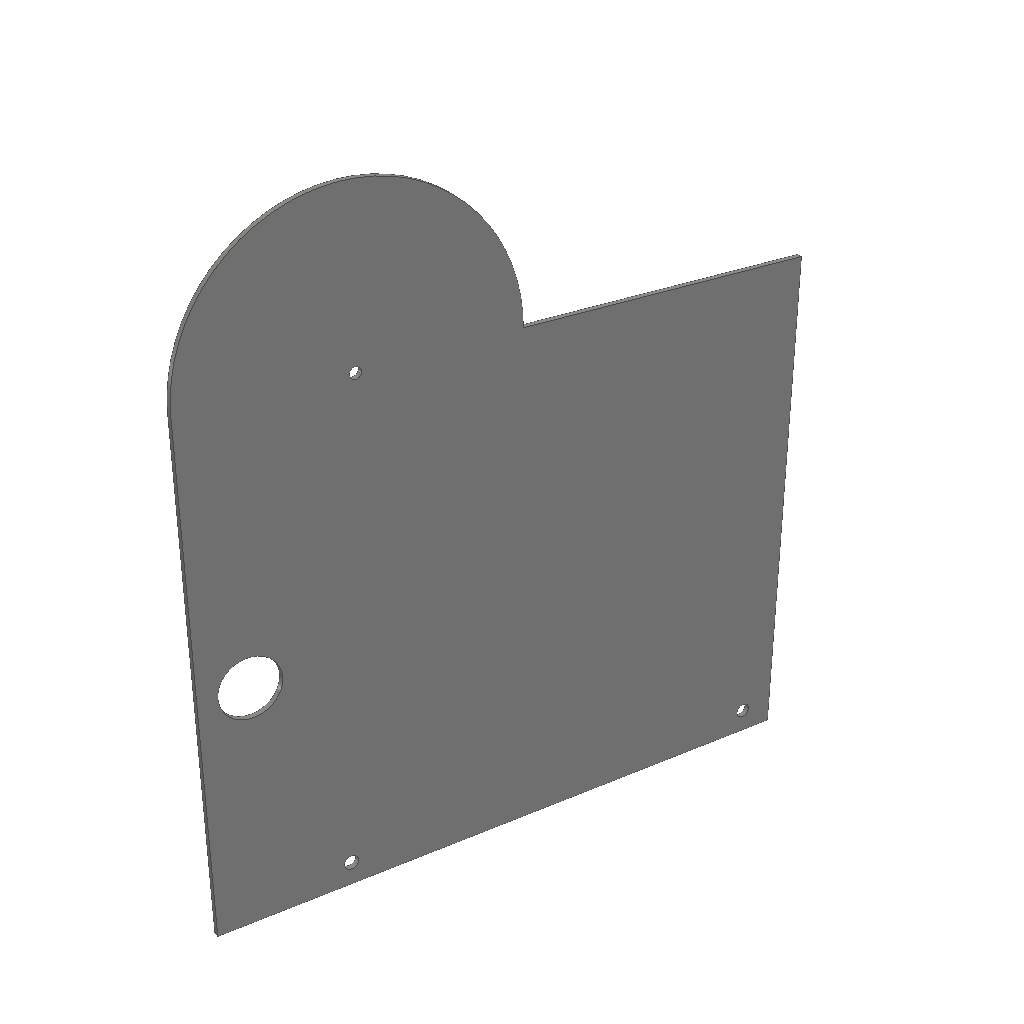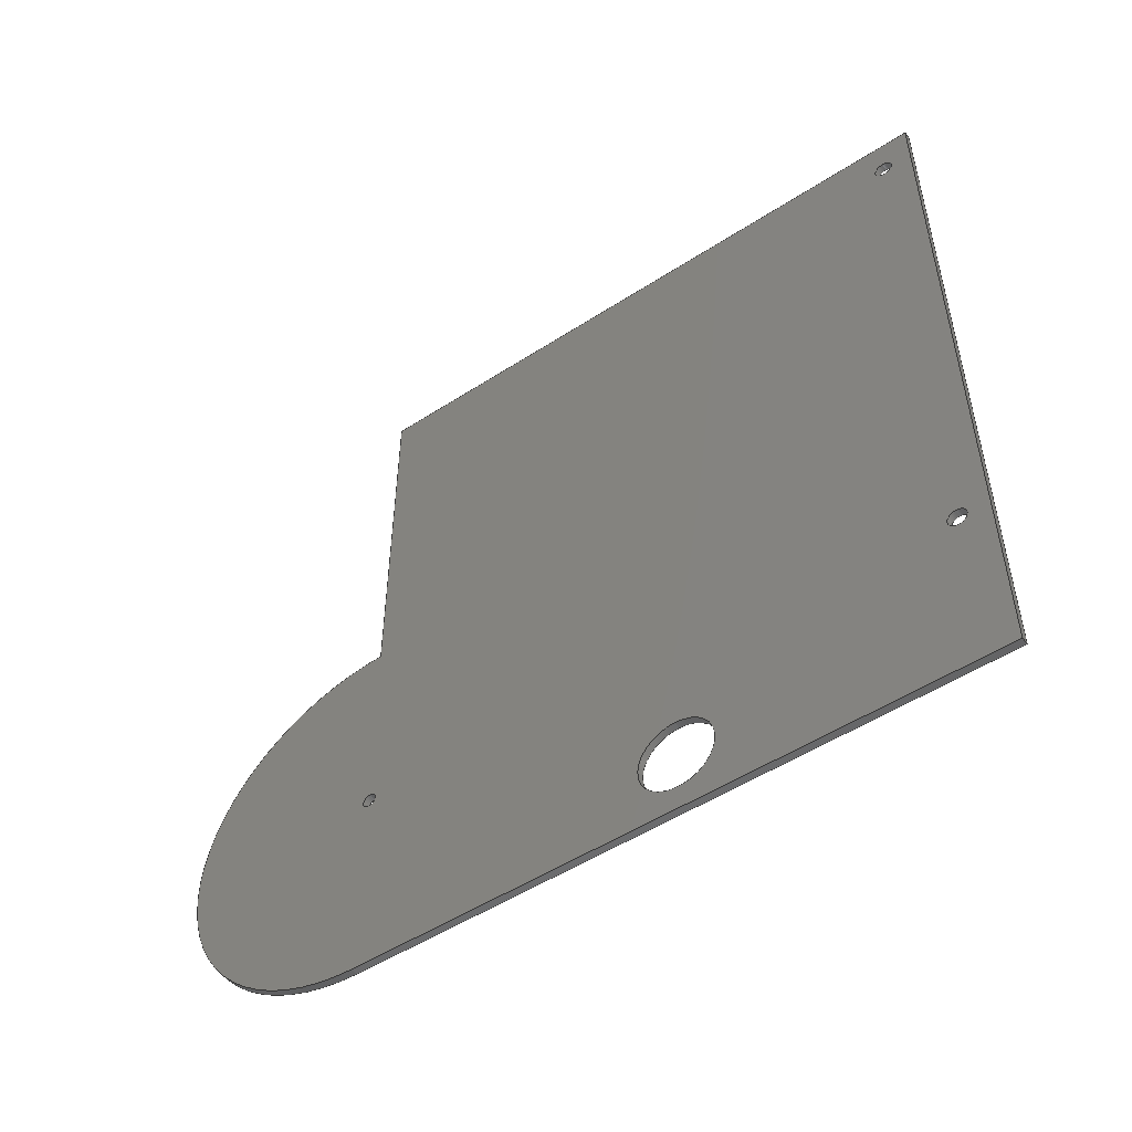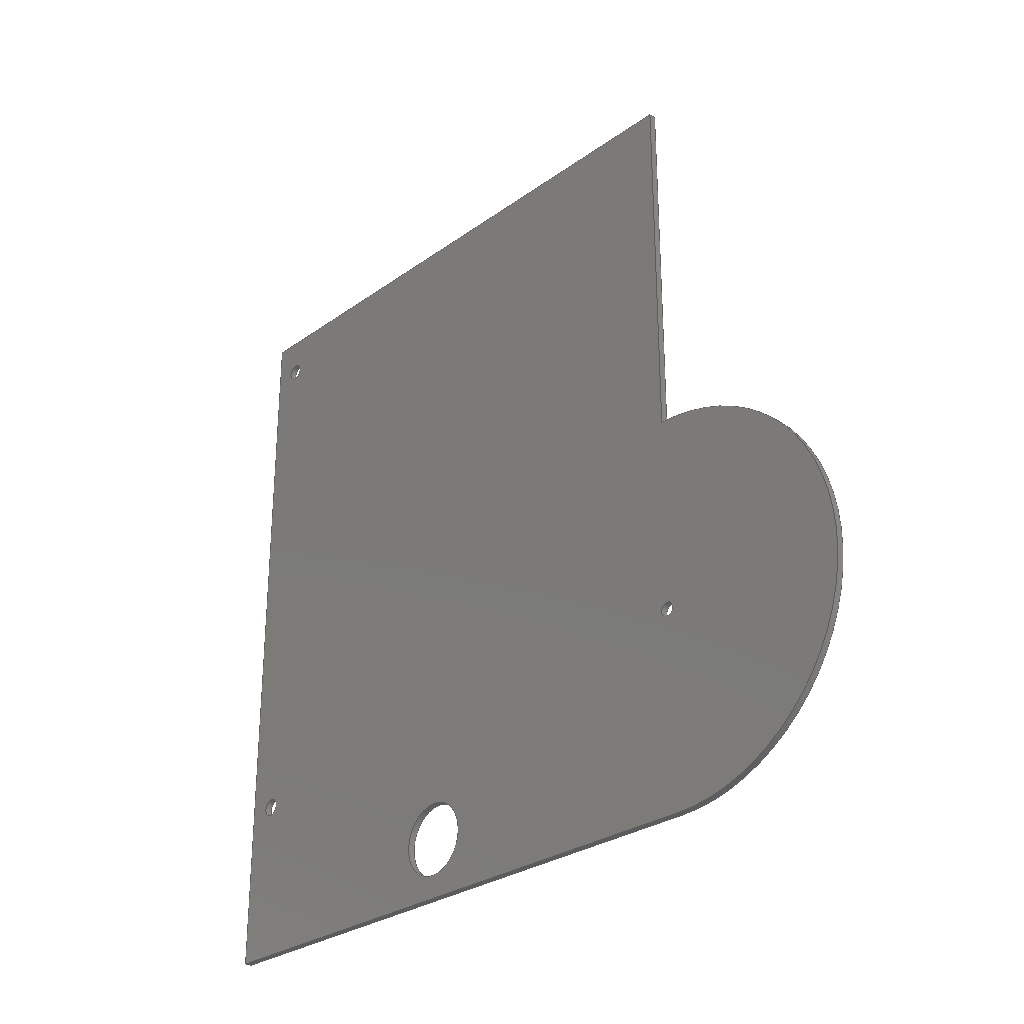
<metadata>
{"format":"step","ext":"step","renderer":"f3d","projection":"perspective","resolution":1024,"background":"white","views":[{"elev":28.6,"azim":-122.7,"up":"+Y"},{"elev":-51.2,"azim":-54.8,"up":"+Z"},{"elev":-28.2,"azim":137.2,"up":"+Z"}]}
</metadata>
<code>
ISO-10303-21;
DATA;
#1=MECHANICAL_DESIGN_GEOMETRIC_PRESENTATION_REPRESENTATION('',(#4),#365);
#2=SHAPE_REPRESENTATION_RELATIONSHIP('SRR','None',#372,#3);
#3=ADVANCED_BREP_SHAPE_REPRESENTATION('',(#5),#364);
#4=STYLED_ITEM('',(#382),#5);
#5=MANIFOLD_SOLID_BREP('Body1',#209);
#6=FACE_BOUND('',#41,.T.);
#7=FACE_BOUND('',#42,.T.);
#8=FACE_BOUND('',#43,.T.);
#9=FACE_BOUND('',#44,.T.);
#10=FACE_BOUND('',#46,.T.);
#11=FACE_BOUND('',#47,.T.);
#12=FACE_BOUND('',#48,.T.);
#13=FACE_BOUND('',#49,.T.);
#14=PLANE('',#238);
#15=PLANE('',#239);
#16=PLANE('',#240);
#17=PLANE('',#241);
#18=PLANE('',#242);
#19=PLANE('',#243);
#20=FACE_OUTER_BOUND('',#31,.T.);
#21=FACE_OUTER_BOUND('',#32,.T.);
#22=FACE_OUTER_BOUND('',#33,.T.);
#23=FACE_OUTER_BOUND('',#34,.T.);
#24=FACE_OUTER_BOUND('',#35,.T.);
#25=FACE_OUTER_BOUND('',#36,.T.);
#26=FACE_OUTER_BOUND('',#37,.T.);
#27=FACE_OUTER_BOUND('',#38,.T.);
#28=FACE_OUTER_BOUND('',#39,.T.);
#29=FACE_OUTER_BOUND('',#40,.T.);
#30=FACE_OUTER_BOUND('',#45,.T.);
#31=EDGE_LOOP('',(#139,#140,#141,#142));
#32=EDGE_LOOP('',(#143,#144,#145,#146));
#33=EDGE_LOOP('',(#147,#148,#149,#150));
#34=EDGE_LOOP('',(#151,#152,#153,#154));
#35=EDGE_LOOP('',(#155,#156,#157,#158));
#36=EDGE_LOOP('',(#159,#160,#161,#162));
#37=EDGE_LOOP('',(#163,#164,#165,#166));
#38=EDGE_LOOP('',(#167,#168,#169,#170));
#39=EDGE_LOOP('',(#171,#172,#173,#174));
#40=EDGE_LOOP('',(#175,#176,#177,#178,#179));
#41=EDGE_LOOP('',(#180));
#42=EDGE_LOOP('',(#181));
#43=EDGE_LOOP('',(#182));
#44=EDGE_LOOP('',(#183));
#45=EDGE_LOOP('',(#184,#185,#186,#187,#188));
#46=EDGE_LOOP('',(#189));
#47=EDGE_LOOP('',(#190));
#48=EDGE_LOOP('',(#191));
#49=EDGE_LOOP('',(#192));
#50=LINE('',#310,#67);
#51=LINE('',#316,#68);
#52=LINE('',#322,#69);
#53=LINE('',#328,#70);
#54=LINE('',#335,#71);
#55=LINE('',#338,#72);
#56=LINE('',#341,#73);
#57=LINE('',#343,#74);
#58=LINE('',#344,#75);
#59=LINE('',#347,#76);
#60=LINE('',#349,#77);
#61=LINE('',#350,#78);
#62=LINE('',#353,#79);
#63=LINE('',#355,#80);
#64=LINE('',#356,#81);
#65=LINE('',#358,#82);
#66=LINE('',#359,#83);
#67=VECTOR('',#250,2);
#68=VECTOR('',#257,2);
#69=VECTOR('',#264,1.5);
#70=VECTOR('',#271,8);
#71=VECTOR('',#278,10);
#72=VECTOR('',#281,10);
#73=VECTOR('',#284,10);
#74=VECTOR('',#285,10);
#75=VECTOR('',#286,10);
#76=VECTOR('',#289,10);
#77=VECTOR('',#290,10);
#78=VECTOR('',#291,10);
#79=VECTOR('',#294,10);
#80=VECTOR('',#295,10);
#81=VECTOR('',#296,10);
#82=VECTOR('',#299,10);
#83=VECTOR('',#300,10);
#84=CIRCLE('',#224,2);
#85=CIRCLE('',#225,2);
#86=CIRCLE('',#227,2);
#87=CIRCLE('',#228,2);
#88=CIRCLE('',#230,1.5);
#89=CIRCLE('',#231,1.5);
#90=CIRCLE('',#233,8);
#91=CIRCLE('',#234,8);
#92=CIRCLE('',#236,42.5);
#93=CIRCLE('',#237,42.5);
#94=VERTEX_POINT('',#307);
#95=VERTEX_POINT('',#309);
#96=VERTEX_POINT('',#313);
#97=VERTEX_POINT('',#315);
#98=VERTEX_POINT('',#319);
#99=VERTEX_POINT('',#321);
#100=VERTEX_POINT('',#325);
#101=VERTEX_POINT('',#327);
#102=VERTEX_POINT('',#331);
#103=VERTEX_POINT('',#332);
#104=VERTEX_POINT('',#334);
#105=VERTEX_POINT('',#336);
#106=VERTEX_POINT('',#340);
#107=VERTEX_POINT('',#342);
#108=VERTEX_POINT('',#346);
#109=VERTEX_POINT('',#348);
#110=VERTEX_POINT('',#352);
#111=VERTEX_POINT('',#354);
#112=EDGE_CURVE('',#94,#94,#84,.T.);
#113=EDGE_CURVE('',#94,#95,#50,.T.);
#114=EDGE_CURVE('',#95,#95,#85,.T.);
#115=EDGE_CURVE('',#96,#96,#86,.T.);
#116=EDGE_CURVE('',#96,#97,#51,.T.);
#117=EDGE_CURVE('',#97,#97,#87,.T.);
#118=EDGE_CURVE('',#98,#98,#88,.T.);
#119=EDGE_CURVE('',#98,#99,#52,.T.);
#120=EDGE_CURVE('',#99,#99,#89,.T.);
#121=EDGE_CURVE('',#100,#100,#90,.T.);
#122=EDGE_CURVE('',#100,#101,#53,.T.);
#123=EDGE_CURVE('',#101,#101,#91,.T.);
#124=EDGE_CURVE('',#102,#103,#92,.T.);
#125=EDGE_CURVE('',#102,#104,#54,.T.);
#126=EDGE_CURVE('',#105,#104,#93,.T.);
#127=EDGE_CURVE('',#103,#105,#55,.T.);
#128=EDGE_CURVE('',#106,#103,#56,.T.);
#129=EDGE_CURVE('',#107,#105,#57,.T.);
#130=EDGE_CURVE('',#106,#107,#58,.T.);
#131=EDGE_CURVE('',#108,#106,#59,.T.);
#132=EDGE_CURVE('',#109,#107,#60,.T.);
#133=EDGE_CURVE('',#108,#109,#61,.T.);
#134=EDGE_CURVE('',#110,#108,#62,.T.);
#135=EDGE_CURVE('',#111,#109,#63,.T.);
#136=EDGE_CURVE('',#110,#111,#64,.T.);
#137=EDGE_CURVE('',#102,#110,#65,.T.);
#138=EDGE_CURVE('',#104,#111,#66,.T.);
#139=ORIENTED_EDGE('',*,*,#112,.F.);
#140=ORIENTED_EDGE('',*,*,#113,.T.);
#141=ORIENTED_EDGE('',*,*,#114,.F.);
#142=ORIENTED_EDGE('',*,*,#113,.F.);
#143=ORIENTED_EDGE('',*,*,#115,.F.);
#144=ORIENTED_EDGE('',*,*,#116,.T.);
#145=ORIENTED_EDGE('',*,*,#117,.F.);
#146=ORIENTED_EDGE('',*,*,#116,.F.);
#147=ORIENTED_EDGE('',*,*,#118,.F.);
#148=ORIENTED_EDGE('',*,*,#119,.T.);
#149=ORIENTED_EDGE('',*,*,#120,.F.);
#150=ORIENTED_EDGE('',*,*,#119,.F.);
#151=ORIENTED_EDGE('',*,*,#121,.F.);
#152=ORIENTED_EDGE('',*,*,#122,.T.);
#153=ORIENTED_EDGE('',*,*,#123,.F.);
#154=ORIENTED_EDGE('',*,*,#122,.F.);
#155=ORIENTED_EDGE('',*,*,#124,.F.);
#156=ORIENTED_EDGE('',*,*,#125,.T.);
#157=ORIENTED_EDGE('',*,*,#126,.F.);
#158=ORIENTED_EDGE('',*,*,#127,.F.);
#159=ORIENTED_EDGE('',*,*,#128,.T.);
#160=ORIENTED_EDGE('',*,*,#127,.T.);
#161=ORIENTED_EDGE('',*,*,#129,.F.);
#162=ORIENTED_EDGE('',*,*,#130,.F.);
#163=ORIENTED_EDGE('',*,*,#131,.T.);
#164=ORIENTED_EDGE('',*,*,#130,.T.);
#165=ORIENTED_EDGE('',*,*,#132,.F.);
#166=ORIENTED_EDGE('',*,*,#133,.F.);
#167=ORIENTED_EDGE('',*,*,#134,.T.);
#168=ORIENTED_EDGE('',*,*,#133,.T.);
#169=ORIENTED_EDGE('',*,*,#135,.F.);
#170=ORIENTED_EDGE('',*,*,#136,.F.);
#171=ORIENTED_EDGE('',*,*,#137,.T.);
#172=ORIENTED_EDGE('',*,*,#136,.T.);
#173=ORIENTED_EDGE('',*,*,#138,.F.);
#174=ORIENTED_EDGE('',*,*,#125,.F.);
#175=ORIENTED_EDGE('',*,*,#137,.F.);
#176=ORIENTED_EDGE('',*,*,#124,.T.);
#177=ORIENTED_EDGE('',*,*,#128,.F.);
#178=ORIENTED_EDGE('',*,*,#131,.F.);
#179=ORIENTED_EDGE('',*,*,#134,.F.);
#180=ORIENTED_EDGE('',*,*,#112,.T.);
#181=ORIENTED_EDGE('',*,*,#115,.T.);
#182=ORIENTED_EDGE('',*,*,#118,.T.);
#183=ORIENTED_EDGE('',*,*,#121,.T.);
#184=ORIENTED_EDGE('',*,*,#138,.T.);
#185=ORIENTED_EDGE('',*,*,#135,.T.);
#186=ORIENTED_EDGE('',*,*,#132,.T.);
#187=ORIENTED_EDGE('',*,*,#129,.T.);
#188=ORIENTED_EDGE('',*,*,#126,.T.);
#189=ORIENTED_EDGE('',*,*,#114,.T.);
#190=ORIENTED_EDGE('',*,*,#117,.T.);
#191=ORIENTED_EDGE('',*,*,#120,.T.);
#192=ORIENTED_EDGE('',*,*,#123,.T.);
#193=CYLINDRICAL_SURFACE('',#223,2);
#194=CYLINDRICAL_SURFACE('',#226,2);
#195=CYLINDRICAL_SURFACE('',#229,1.5);
#196=CYLINDRICAL_SURFACE('',#232,8);
#197=CYLINDRICAL_SURFACE('',#235,42.5);
#198=ADVANCED_FACE('',(#20),#193,.F.);
#199=ADVANCED_FACE('',(#21),#194,.F.);
#200=ADVANCED_FACE('',(#22),#195,.F.);
#201=ADVANCED_FACE('',(#23),#196,.F.);
#202=ADVANCED_FACE('',(#24),#197,.T.);
#203=ADVANCED_FACE('',(#25),#14,.T.);
#204=ADVANCED_FACE('',(#26),#15,.T.);
#205=ADVANCED_FACE('',(#27),#16,.T.);
#206=ADVANCED_FACE('',(#28),#17,.T.);
#207=ADVANCED_FACE('',(#29,#6,#7,#8,#9),#18,.T.);
#208=ADVANCED_FACE('',(#30,#10,#11,#12,#13),#19,.F.);
#209=CLOSED_SHELL('',(#198,#199,#200,#201,#202,#203,#204,#205,#206,#207,
#208));
#210=DERIVED_UNIT_ELEMENT(#212,1);
#211=DERIVED_UNIT_ELEMENT(#367,-3);
#212=(
MASS_UNIT()
NAMED_UNIT(*)
SI_UNIT(.KILO.,.GRAM.)
);
#213=DERIVED_UNIT((#210,#211));
#214=MEASURE_REPRESENTATION_ITEM('density measure',
POSITIVE_RATIO_MEASURE(7850),#213);
#215=PROPERTY_DEFINITION_REPRESENTATION(#220,#217);
#216=PROPERTY_DEFINITION_REPRESENTATION(#221,#218);
#217=REPRESENTATION('material name',(#219),#364);
#218=REPRESENTATION('density',(#214),#364);
#219=DESCRIPTIVE_REPRESENTATION_ITEM('Steel','Steel');
#220=PROPERTY_DEFINITION('material property','material name',#374);
#221=PROPERTY_DEFINITION('material property','density of part',#374);
#222=AXIS2_PLACEMENT_3D('',#305,#244,#245);
#223=AXIS2_PLACEMENT_3D('',#306,#246,#247);
#224=AXIS2_PLACEMENT_3D('',#308,#248,#249);
#225=AXIS2_PLACEMENT_3D('',#311,#251,#252);
#226=AXIS2_PLACEMENT_3D('',#312,#253,#254);
#227=AXIS2_PLACEMENT_3D('',#314,#255,#256);
#228=AXIS2_PLACEMENT_3D('',#317,#258,#259);
#229=AXIS2_PLACEMENT_3D('',#318,#260,#261);
#230=AXIS2_PLACEMENT_3D('',#320,#262,#263);
#231=AXIS2_PLACEMENT_3D('',#323,#265,#266);
#232=AXIS2_PLACEMENT_3D('',#324,#267,#268);
#233=AXIS2_PLACEMENT_3D('',#326,#269,#270);
#234=AXIS2_PLACEMENT_3D('',#329,#272,#273);
#235=AXIS2_PLACEMENT_3D('',#330,#274,#275);
#236=AXIS2_PLACEMENT_3D('',#333,#276,#277);
#237=AXIS2_PLACEMENT_3D('',#337,#279,#280);
#238=AXIS2_PLACEMENT_3D('',#339,#282,#283);
#239=AXIS2_PLACEMENT_3D('',#345,#287,#288);
#240=AXIS2_PLACEMENT_3D('',#351,#292,#293);
#241=AXIS2_PLACEMENT_3D('',#357,#297,#298);
#242=AXIS2_PLACEMENT_3D('',#360,#301,#302);
#243=AXIS2_PLACEMENT_3D('',#361,#303,#304);
#244=DIRECTION('axis',(0,0,1));
#245=DIRECTION('refdir',(1,0,0));
#246=DIRECTION('center_axis',(-1,0,0));
#247=DIRECTION('ref_axis',(0,0,-1));
#248=DIRECTION('center_axis',(-1,0,0));
#249=DIRECTION('ref_axis',(0,0,-1));
#250=DIRECTION('',(-1,0,0));
#251=DIRECTION('center_axis',(1,0,0));
#252=DIRECTION('ref_axis',(0,0,-1));
#253=DIRECTION('center_axis',(-1,0,0));
#254=DIRECTION('ref_axis',(0,0,-1));
#255=DIRECTION('center_axis',(-1,0,0));
#256=DIRECTION('ref_axis',(0,0,-1));
#257=DIRECTION('',(-1,0,0));
#258=DIRECTION('center_axis',(1,0,0));
#259=DIRECTION('ref_axis',(0,0,-1));
#260=DIRECTION('center_axis',(-1,0,0));
#261=DIRECTION('ref_axis',(0,0,-1));
#262=DIRECTION('center_axis',(-1,0,0));
#263=DIRECTION('ref_axis',(0,0,-1));
#264=DIRECTION('',(-1,0,0));
#265=DIRECTION('center_axis',(1,0,0));
#266=DIRECTION('ref_axis',(0,0,-1));
#267=DIRECTION('center_axis',(-1,0,0));
#268=DIRECTION('ref_axis',(0,0,-1));
#269=DIRECTION('center_axis',(-1,0,0));
#270=DIRECTION('ref_axis',(0,0,-1));
#271=DIRECTION('',(-1,0,0));
#272=DIRECTION('center_axis',(1,0,0));
#273=DIRECTION('ref_axis',(0,0,-1));
#274=DIRECTION('center_axis',(-1,0,0));
#275=DIRECTION('ref_axis',(0,0,-1));
#276=DIRECTION('center_axis',(1,0,0));
#277=DIRECTION('ref_axis',(0,0,-1));
#278=DIRECTION('',(-1,0,0));
#279=DIRECTION('center_axis',(-1,0,0));
#280=DIRECTION('ref_axis',(0,0,-1));
#281=DIRECTION('',(-1,0,0));
#282=DIRECTION('center_axis',(0,1,0));
#283=DIRECTION('ref_axis',(0,0,-1));
#284=DIRECTION('',(0,0,-1));
#285=DIRECTION('',(0,0,-1));
#286=DIRECTION('',(-1,0,0));
#287=DIRECTION('center_axis',(0,0,1));
#288=DIRECTION('ref_axis',(0,1,0));
#289=DIRECTION('',(0,1,0));
#290=DIRECTION('',(0,1,0));
#291=DIRECTION('',(-1,0,0));
#292=DIRECTION('center_axis',(0,-1,-2.449e-16));
#293=DIRECTION('ref_axis',(0,-2.449e-16,1));
#294=DIRECTION('',(0,-2.449e-16,1));
#295=DIRECTION('',(0,-2.449e-16,1));
#296=DIRECTION('',(-1,0,0));
#297=DIRECTION('center_axis',(0,0,-1));
#298=DIRECTION('ref_axis',(0,-1,0));
#299=DIRECTION('',(0,-1,0));
#300=DIRECTION('',(0,-1,0));
#301=DIRECTION('center_axis',(1,0,0));
#302=DIRECTION('ref_axis',(0,0,-1));
#303=DIRECTION('center_axis',(1,0,0));
#304=DIRECTION('ref_axis',(0,0,-1));
#305=CARTESIAN_POINT('',(0,0,0));
#306=CARTESIAN_POINT('Origin',(0,6.412,-9));
#307=CARTESIAN_POINT('',(0,6.412,-7));
#308=CARTESIAN_POINT('Origin',(0,6.412,-9));
#309=CARTESIAN_POINT('',(-1.5,6.412,-7));
#310=CARTESIAN_POINT('',(0,6.412,-7));
#311=CARTESIAN_POINT('Origin',(-1.5,6.412,-9));
#312=CARTESIAN_POINT('Origin',(0,6.412,-129));
#313=CARTESIAN_POINT('',(0,6.412,-127));
#314=CARTESIAN_POINT('Origin',(0,6.412,-129));
#315=CARTESIAN_POINT('',(-1.5,6.412,-127));
#316=CARTESIAN_POINT('',(0,6.412,-127));
#317=CARTESIAN_POINT('Origin',(-1.5,6.412,-129));
#318=CARTESIAN_POINT('Origin',(0,134.5,-122.5));
#319=CARTESIAN_POINT('',(0,134.5,-121));
#320=CARTESIAN_POINT('Origin',(0,134.5,-122.5));
#321=CARTESIAN_POINT('',(-1.5,134.5,-121));
#322=CARTESIAN_POINT('',(0,134.5,-121));
#323=CARTESIAN_POINT('Origin',(-1.5,134.5,-122.5));
#324=CARTESIAN_POINT('Origin',(0,65,-152));
#325=CARTESIAN_POINT('',(0,65,-144));
#326=CARTESIAN_POINT('Origin',(0,65,-152));
#327=CARTESIAN_POINT('',(-1.5,65,-144));
#328=CARTESIAN_POINT('',(0,65,-144));
#329=CARTESIAN_POINT('Origin',(-1.5,65,-152));
#330=CARTESIAN_POINT('Origin',(0,135,-122.5));
#331=CARTESIAN_POINT('',(0,135,-165));
#332=CARTESIAN_POINT('',(0,135,-80));
#333=CARTESIAN_POINT('Origin',(0,135,-122.5));
#334=CARTESIAN_POINT('',(-1.5,135,-165));
#335=CARTESIAN_POINT('',(0,135,-165));
#336=CARTESIAN_POINT('',(-1.5,135,-80));
#337=CARTESIAN_POINT('Origin',(-1.5,135,-122.5));
#338=CARTESIAN_POINT('',(0,135,-80));
#339=CARTESIAN_POINT('Origin',(0,135,0));
#340=CARTESIAN_POINT('',(0,135,0));
#341=CARTESIAN_POINT('',(0,135,0));
#342=CARTESIAN_POINT('',(-1.5,135,0));
#343=CARTESIAN_POINT('',(-1.5,135,0));
#344=CARTESIAN_POINT('',(0,135,0));
#345=CARTESIAN_POINT('Origin',(0,0,0));
#346=CARTESIAN_POINT('',(0,0,0));
#347=CARTESIAN_POINT('',(0,0,0));
#348=CARTESIAN_POINT('',(-1.5,0,0));
#349=CARTESIAN_POINT('',(-1.5,0,0));
#350=CARTESIAN_POINT('',(0,0,0));
#351=CARTESIAN_POINT('Origin',(0,4.041e-14,-165));
#352=CARTESIAN_POINT('',(0,4.041e-14,-165));
#353=CARTESIAN_POINT('',(0,4.041e-14,-165));
#354=CARTESIAN_POINT('',(-1.5,3.553e-14,-165));
#355=CARTESIAN_POINT('',(-1.5,4.041e-14,-165));
#356=CARTESIAN_POINT('',(0,4.041e-14,-165));
#357=CARTESIAN_POINT('Origin',(0,135,-165));
#358=CARTESIAN_POINT('',(0,135,-165));
#359=CARTESIAN_POINT('',(-1.5,135,-165));
#360=CARTESIAN_POINT('Origin',(0,88.75,-82.5));
#361=CARTESIAN_POINT('Origin',(-1.5,88.75,-82.5));
#362=UNCERTAINTY_MEASURE_WITH_UNIT(LENGTH_MEASURE(0.01),#366,
'DISTANCE_ACCURACY_VALUE',
'Maximum model space distance between geometric entities at asserted c
onnectivities');
#363=UNCERTAINTY_MEASURE_WITH_UNIT(LENGTH_MEASURE(0.01),#366,
'DISTANCE_ACCURACY_VALUE',
'Maximum model space distance between geometric entities at asserted c
onnectivities');
#364=(
GEOMETRIC_REPRESENTATION_CONTEXT(3)
GLOBAL_UNCERTAINTY_ASSIGNED_CONTEXT((#362))
GLOBAL_UNIT_ASSIGNED_CONTEXT((#366,#368,#369))
REPRESENTATION_CONTEXT('','3D')
);
#365=(
GEOMETRIC_REPRESENTATION_CONTEXT(3)
GLOBAL_UNCERTAINTY_ASSIGNED_CONTEXT((#363))
GLOBAL_UNIT_ASSIGNED_CONTEXT((#366,#368,#369))
REPRESENTATION_CONTEXT('','3D')
);
#366=(
LENGTH_UNIT()
NAMED_UNIT(*)
SI_UNIT(.MILLI.,.METRE.)
);
#367=(
LENGTH_UNIT()
NAMED_UNIT(*)
SI_UNIT($,.METRE.)
);
#368=(
NAMED_UNIT(*)
PLANE_ANGLE_UNIT()
SI_UNIT($,.RADIAN.)
);
#369=(
NAMED_UNIT(*)
SI_UNIT($,.STERADIAN.)
SOLID_ANGLE_UNIT()
);
#370=SHAPE_DEFINITION_REPRESENTATION(#371,#372);
#371=PRODUCT_DEFINITION_SHAPE('',$,#374);
#372=SHAPE_REPRESENTATION('',(#222),#364);
#373=PRODUCT_DEFINITION_CONTEXT('part definition',#378,'design');
#374=PRODUCT_DEFINITION('Body Side B','Body Side B',#375,#373);
#375=PRODUCT_DEFINITION_FORMATION('',$,#380);
#376=PRODUCT_RELATED_PRODUCT_CATEGORY('Body Side B','Body Side B',(#380));
#377=APPLICATION_PROTOCOL_DEFINITION('international standard',
'ap242_managed_model_based_3d_engineering',2011,#378);
#378=APPLICATION_CONTEXT('Managed model based 3d engineering');
#379=PRODUCT_CONTEXT('part definition',#378,'mechanical');
#380=PRODUCT('Body Side B','Body Side B',$,(#379));
#381=PRESENTATION_STYLE_ASSIGNMENT((#383));
#382=PRESENTATION_STYLE_ASSIGNMENT((#384));
#383=SURFACE_STYLE_USAGE(.BOTH.,#385);
#384=SURFACE_STYLE_USAGE(.BOTH.,#386);
#385=SURFACE_SIDE_STYLE('',(#387));
#386=SURFACE_SIDE_STYLE('',(#388));
#387=SURFACE_STYLE_FILL_AREA(#389);
#388=SURFACE_STYLE_FILL_AREA(#390);
#389=FILL_AREA_STYLE('Steel - Satin',(#391));
#390=FILL_AREA_STYLE('Paint - Metal Flake (Red)',(#392));
#391=FILL_AREA_STYLE_COLOUR('Steel - Satin',#393);
#392=FILL_AREA_STYLE_COLOUR('Paint - Metal Flake (Red)',#394);
#393=COLOUR_RGB('Steel - Satin',0.6275,0.6275,0.6275);
#394=COLOUR_RGB('Paint - Metal Flake (Red)',0.7686,0.2078,
0.1529);
ENDSEC;
END-ISO-10303-21;

</code>
